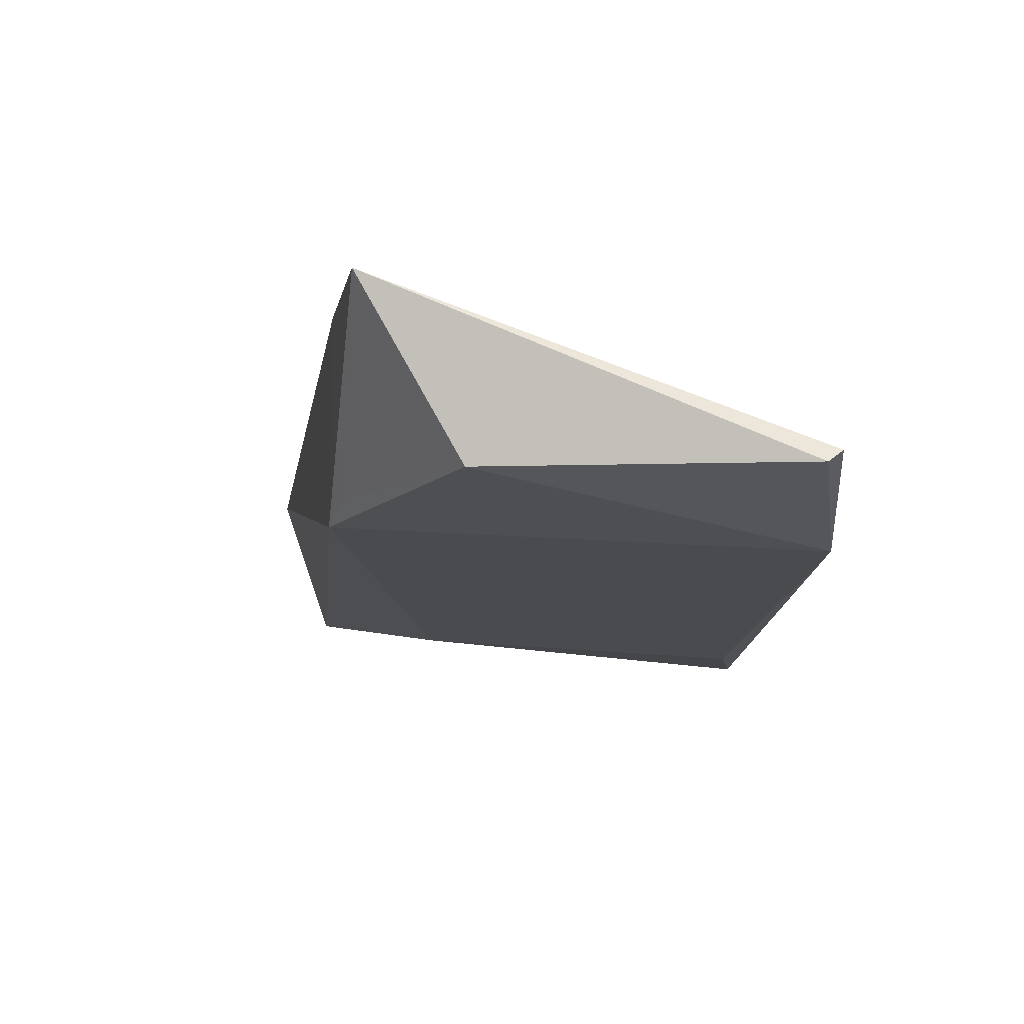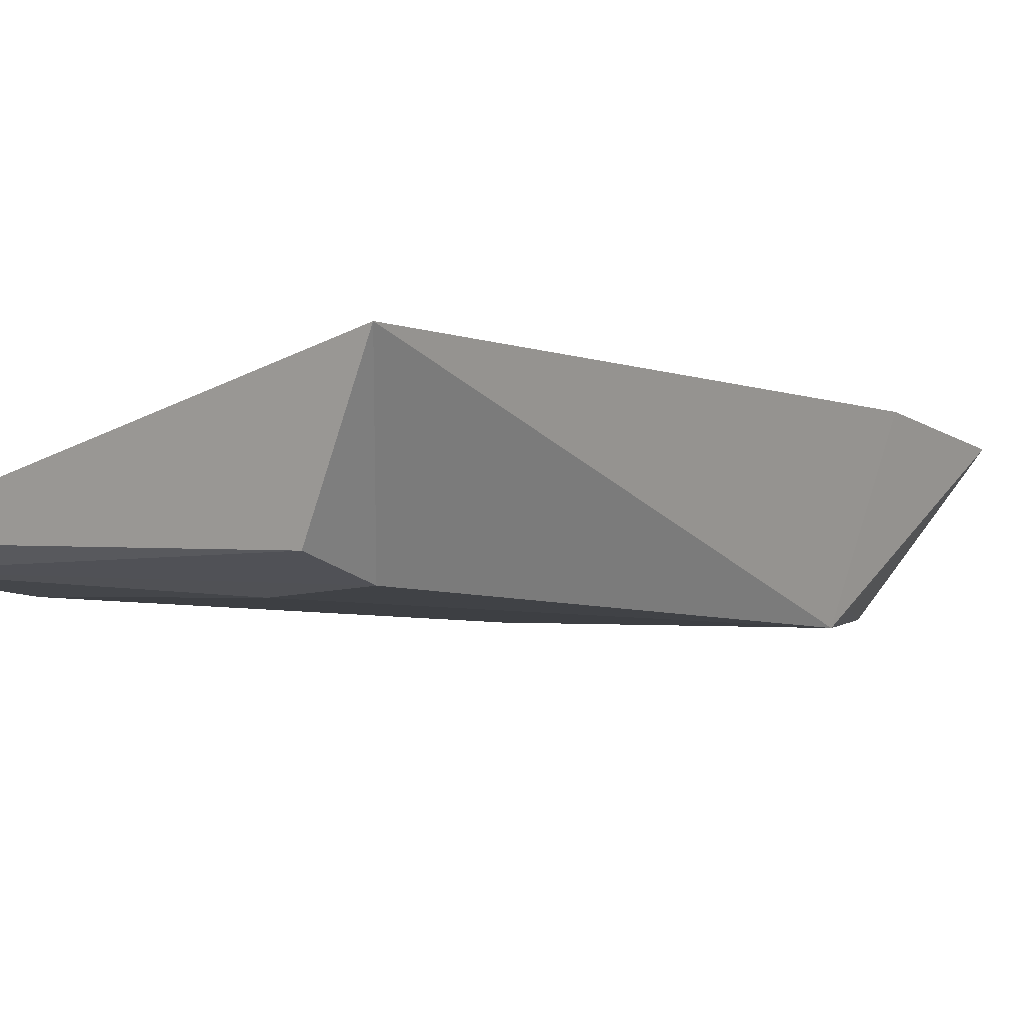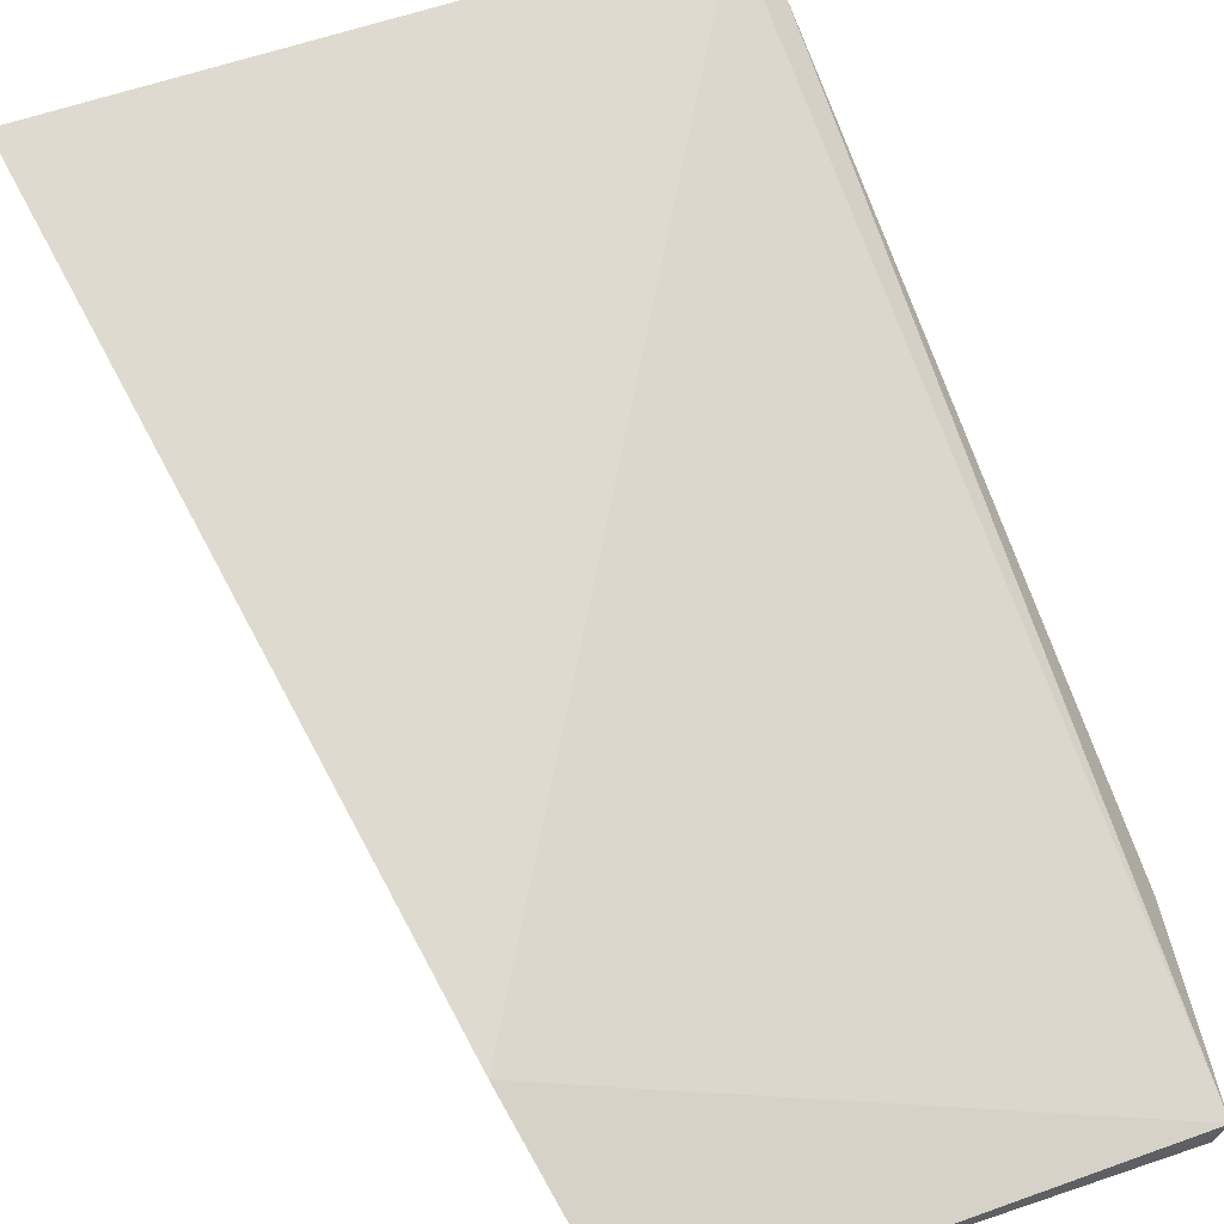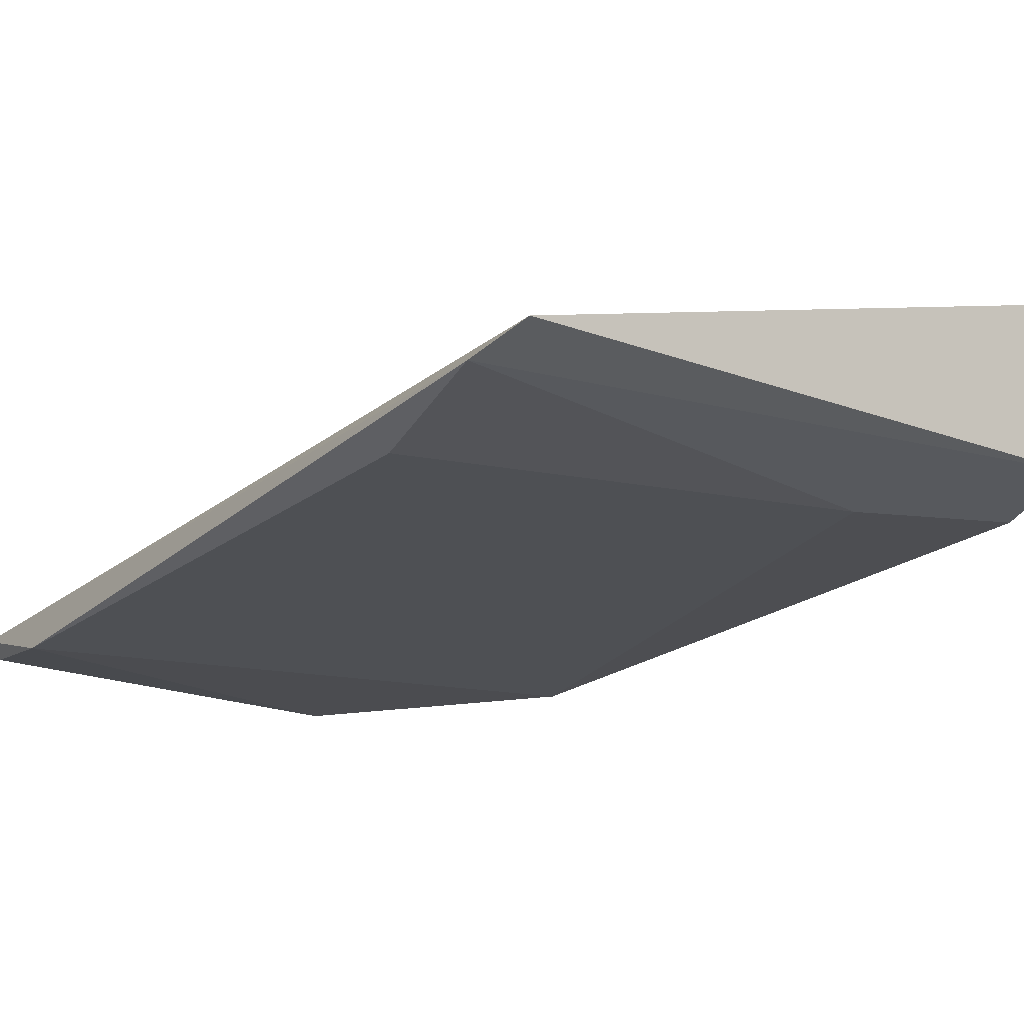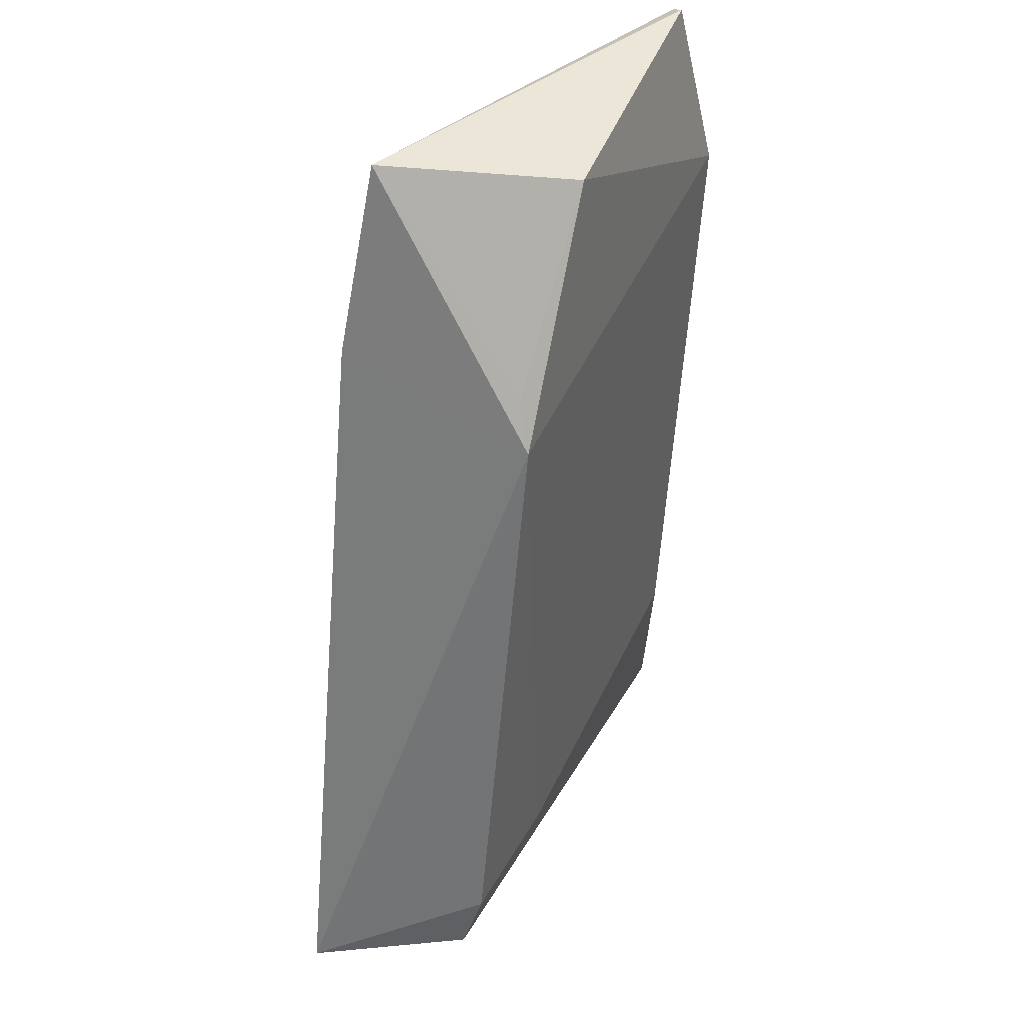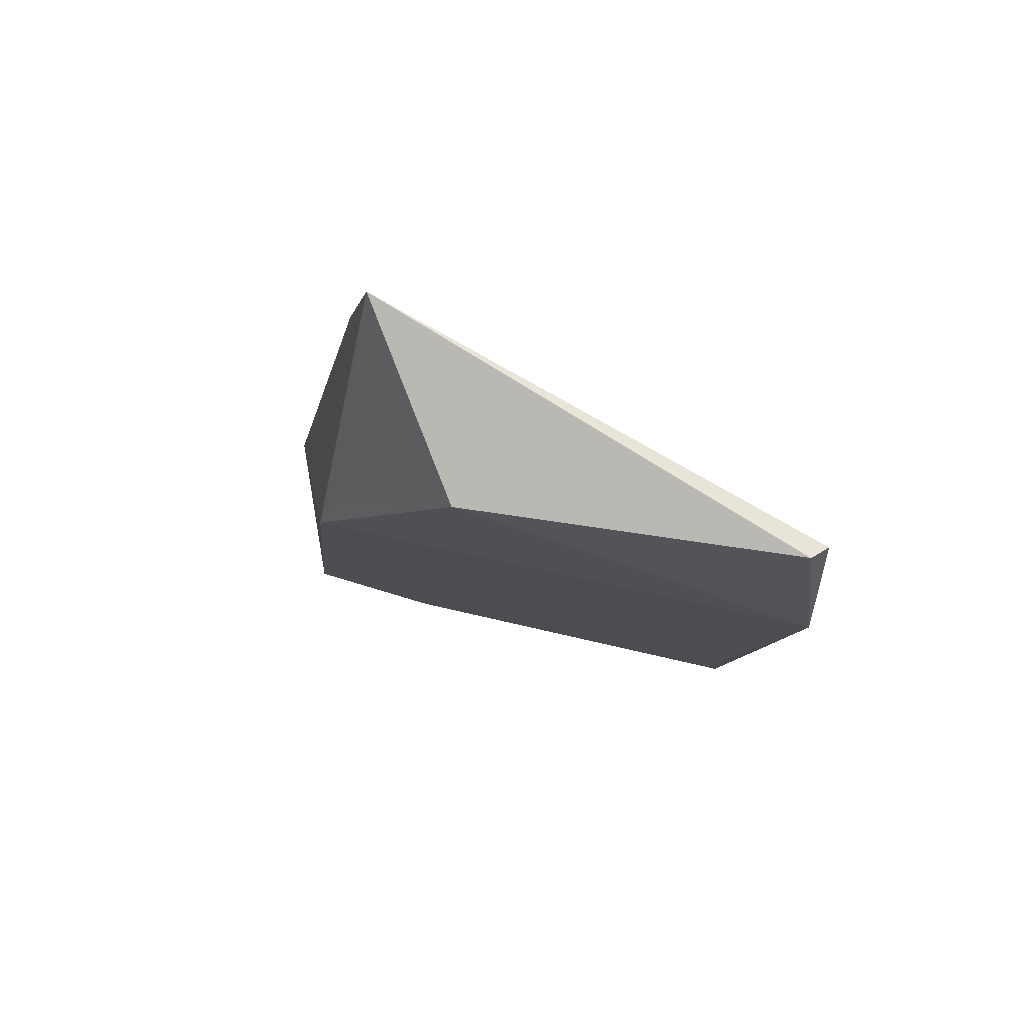
<metadata>
{"format":"obj","ext":"obj","renderer":"f3d","projection":"perspective","resolution":1024,"background":"white","views":[{"elev":74.1,"azim":-173.5,"up":"+Y"},{"elev":-2.7,"azim":44.0,"up":"+Z"},{"elev":76.5,"azim":161.1,"up":"+Z"},{"elev":-16.6,"azim":-29.7,"up":"+Z"},{"elev":37.8,"azim":115.5,"up":"+Y"},{"elev":79.4,"azim":-165.3,"up":"+Y"}]}
</metadata>
<code>
v 0.03665 0.002618 0.0141
v 0.0495 -0.0721 0.01634
v 0.03821 -0.01831 0.000597
v -0.000247 -0.01134 0.001158
v 0.003564 -0.07477 0.005931
v 0.02712 -0.0003164 0.001285
v 0.03953 -0.01247 0.01585
v 0.001131 0.002197 0.004689
v 0.04287 -0.06562 0.002804
v 0.03701 -0.01456 0.001905
v 0.00174 -0.0714 0.00421
v 0.002216 0.002806 0.00353
v 0.04297 -0.0712 0.004598
v 0.003252 -0.05953 0.00266
v 0.03207 -0.06423 0.002261
f 6 3 4
f 7 2 3
f 7 3 1
f 7 5 2
f 8 7 1
f 8 5 7
f 9 3 2
f 10 6 1
f 10 1 3
f 10 3 6
f 11 8 4
f 11 5 8
f 12 6 4
f 12 4 8
f 12 8 1
f 12 1 6
f 13 9 2
f 13 2 5
f 13 11 9
f 13 5 11
f 14 4 3
f 14 11 4
f 15 14 3
f 15 3 9
f 15 9 11
f 15 11 14

</code>
